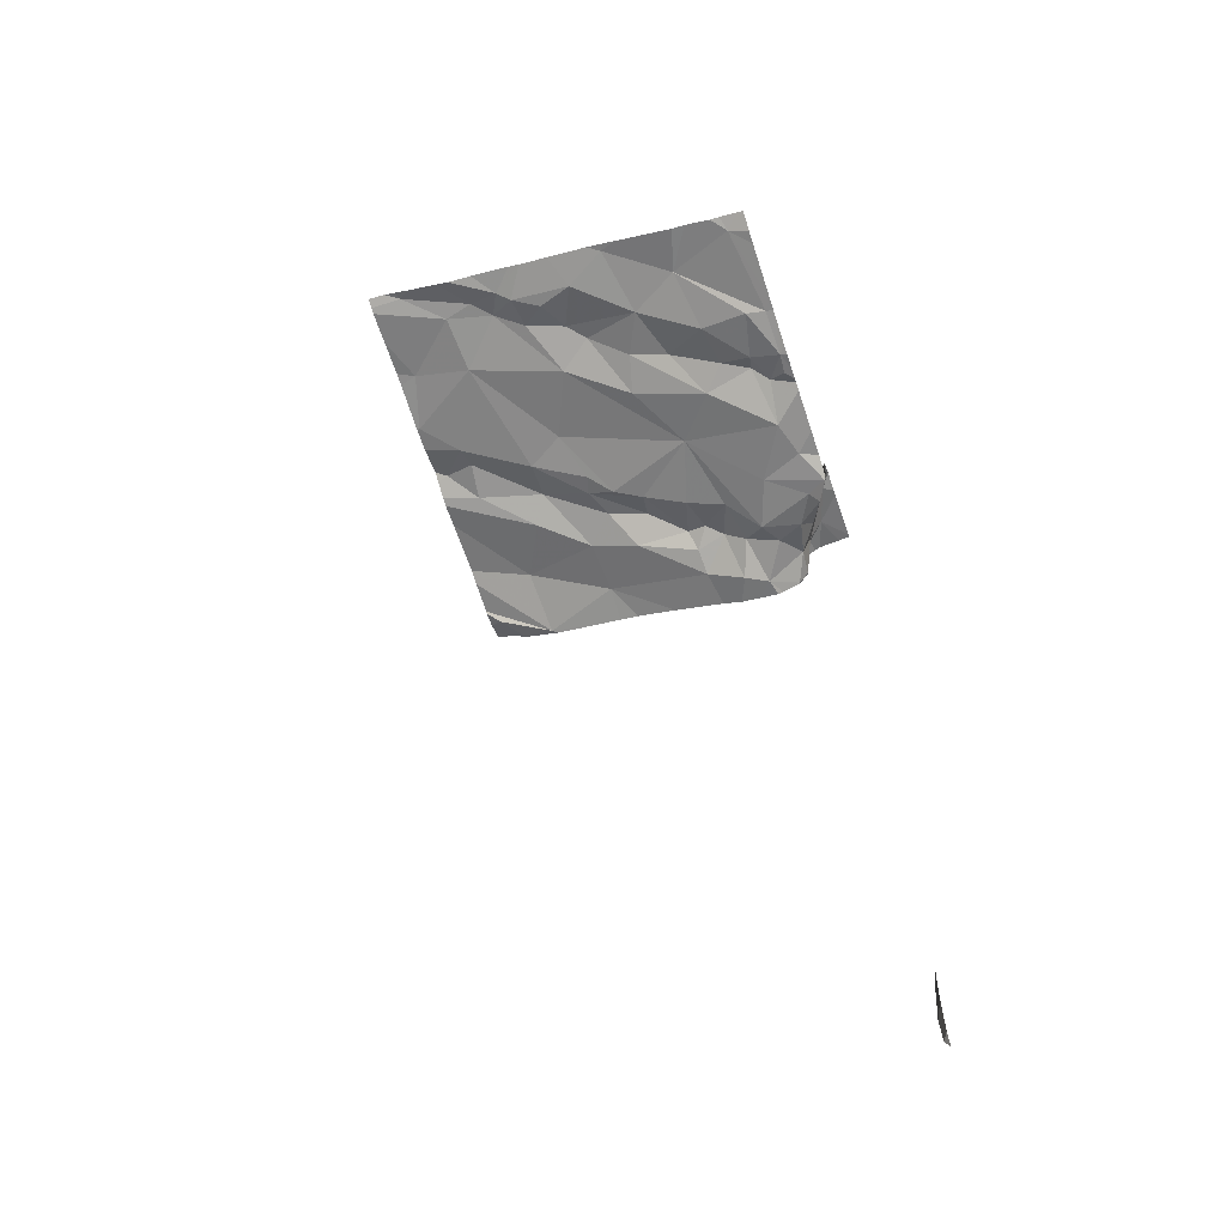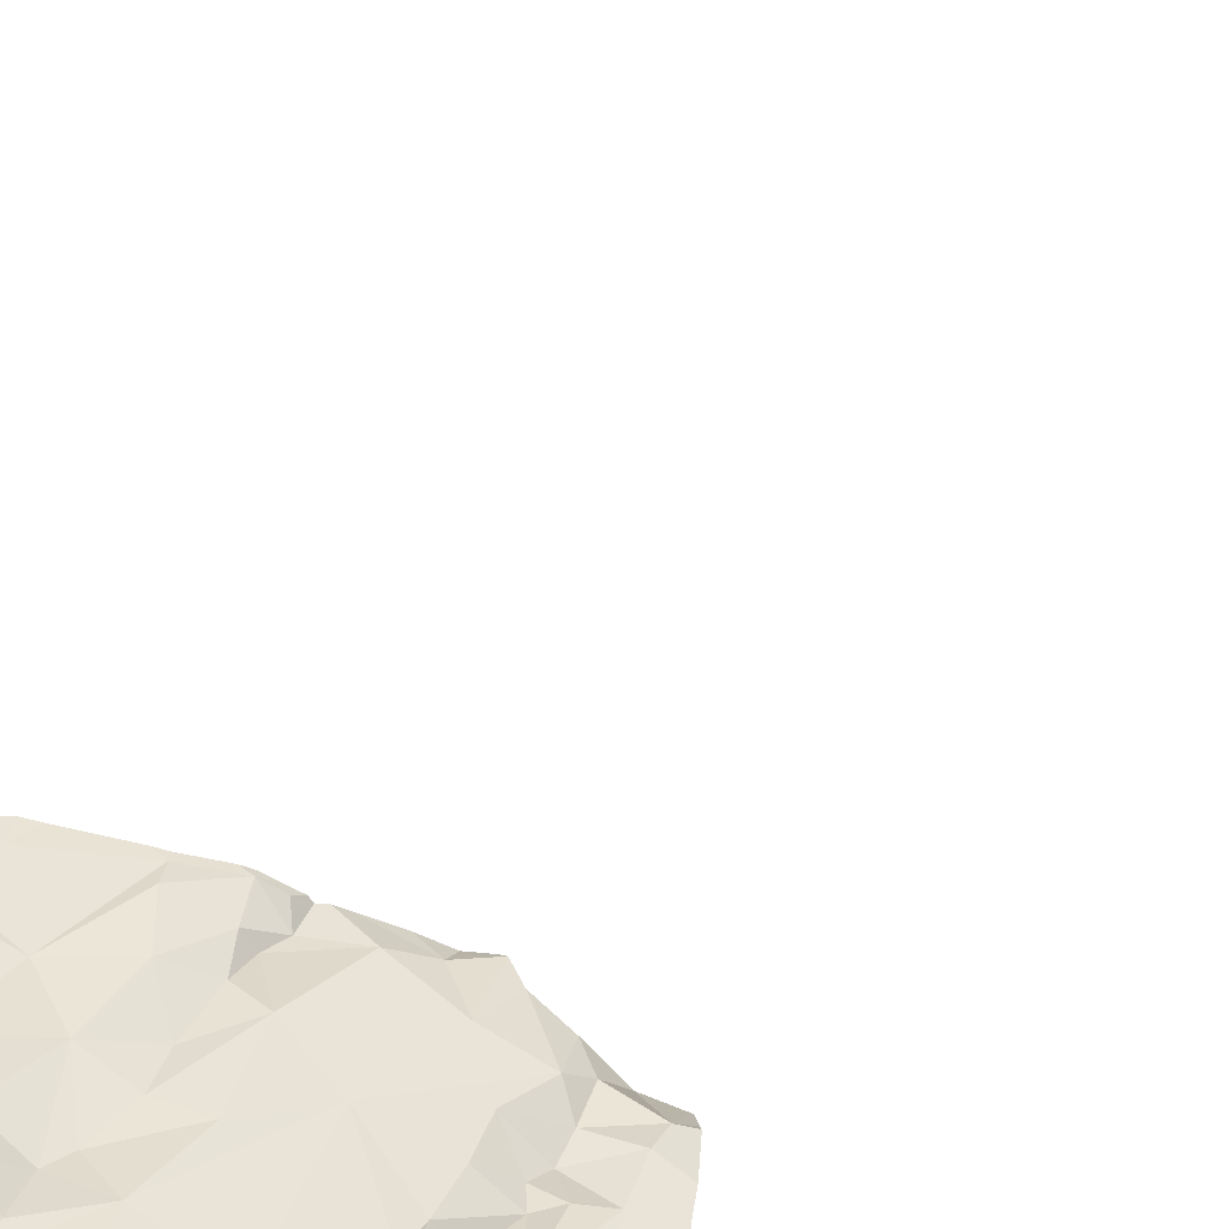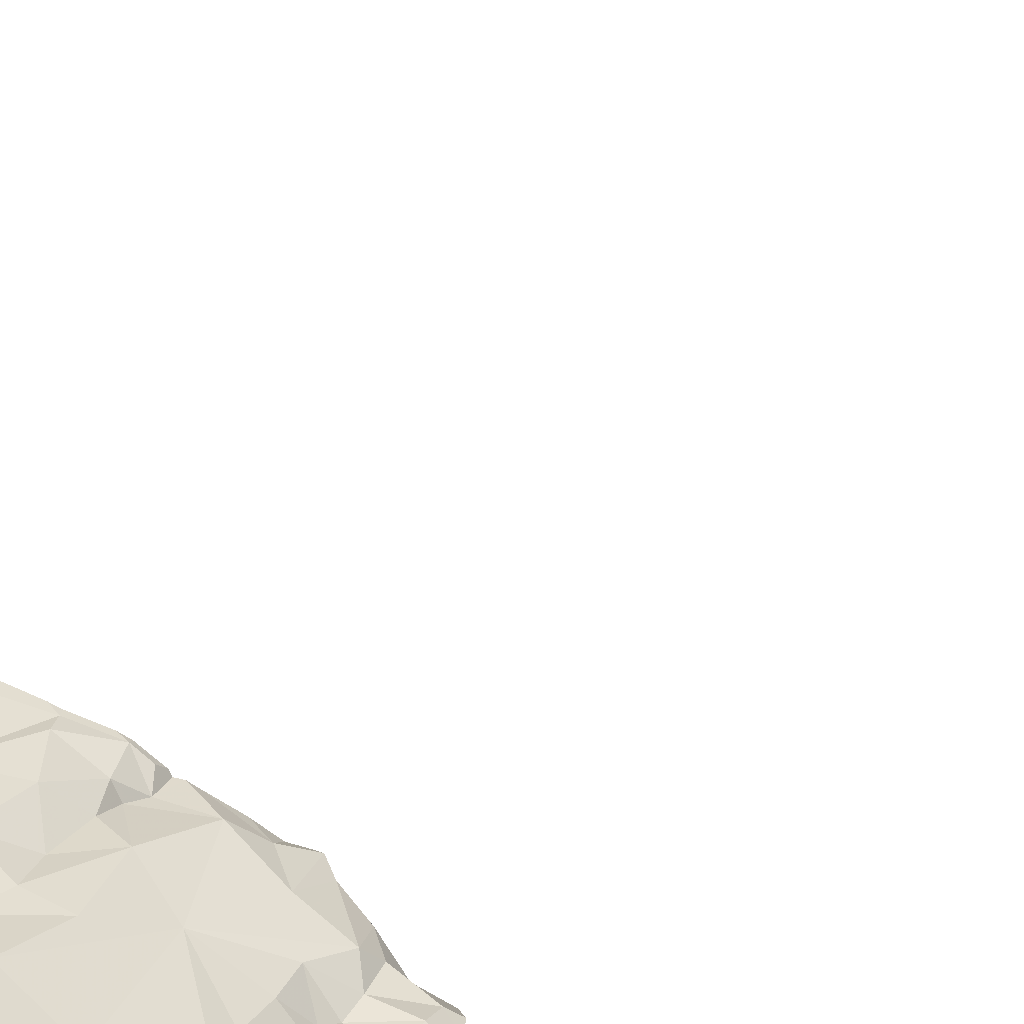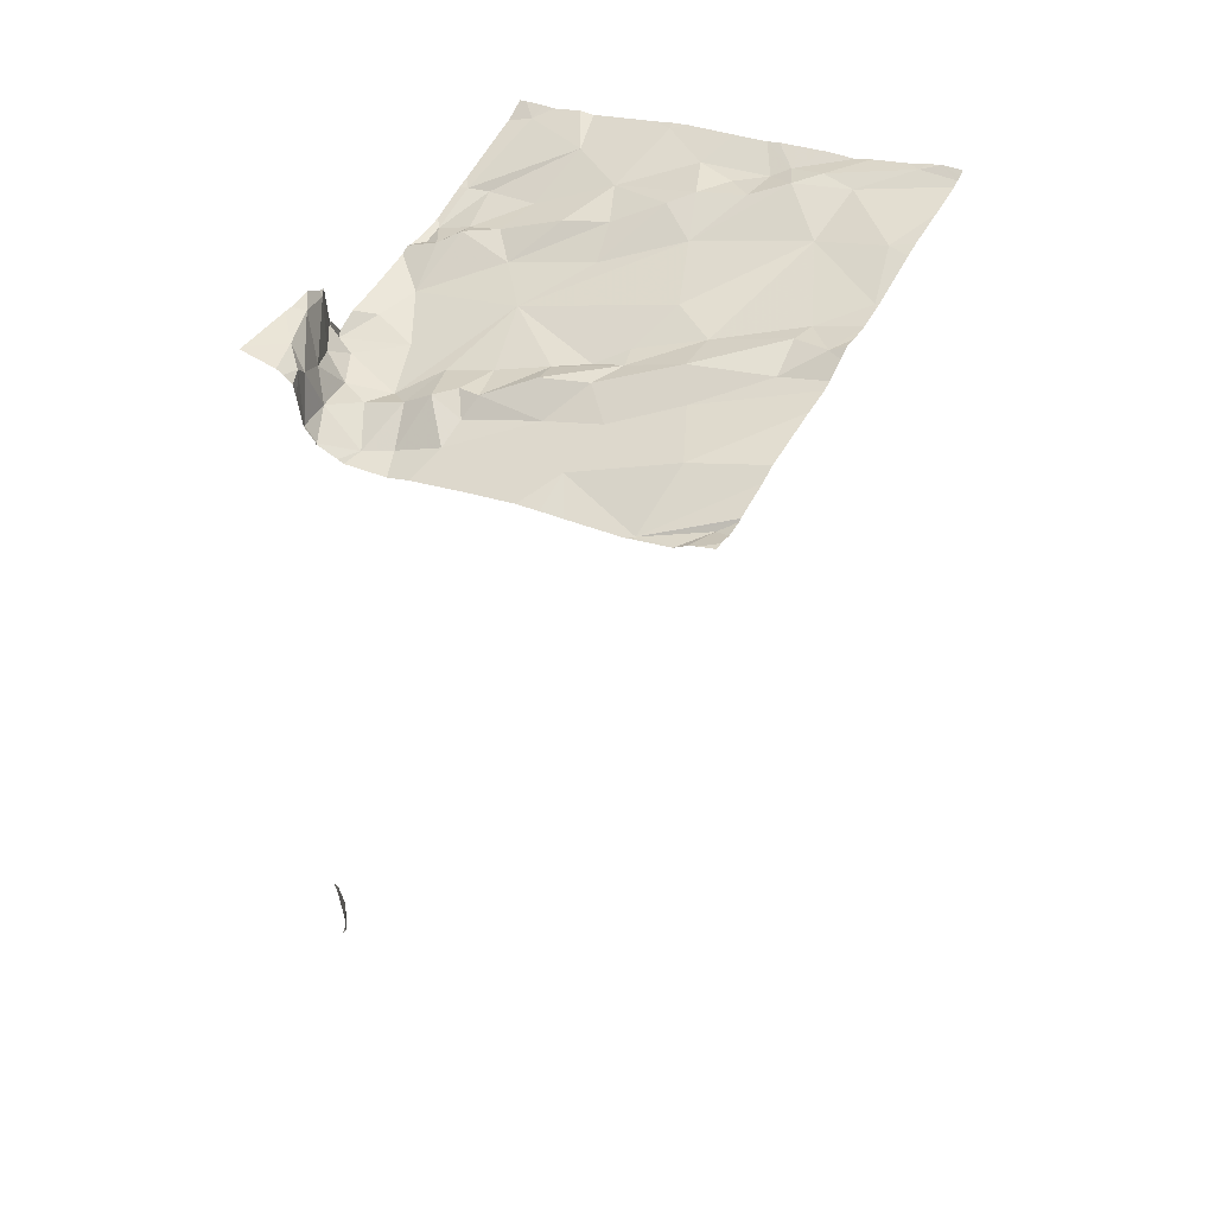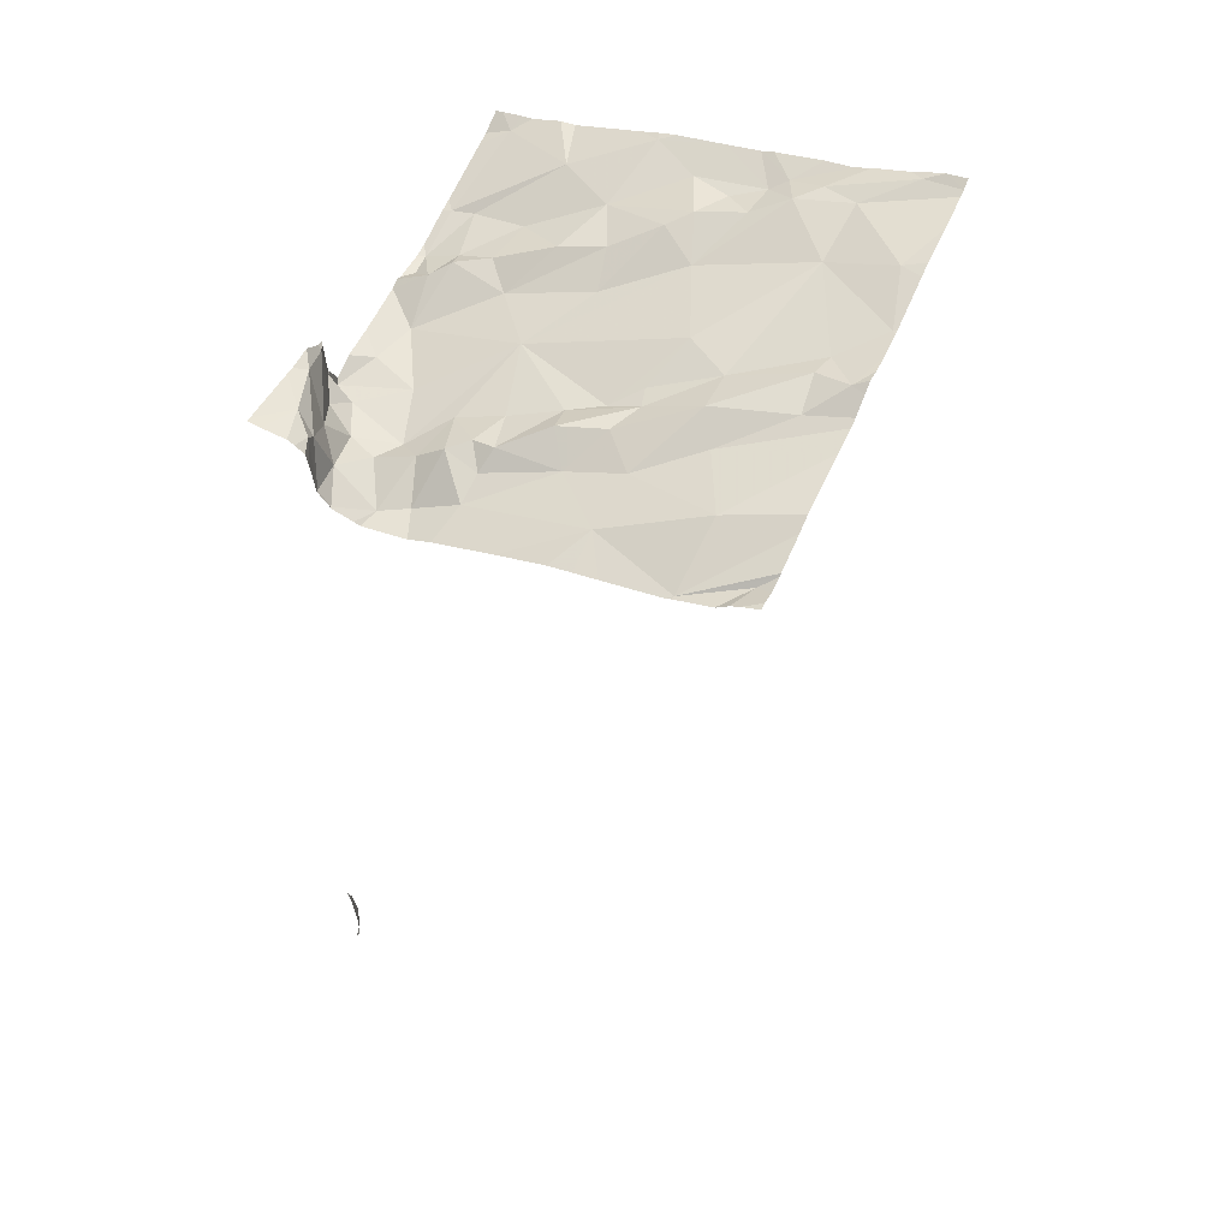
<metadata>
{"format":"obj","ext":"obj","renderer":"f3d","projection":"perspective","resolution":1024,"background":"white","views":[{"elev":-61.1,"azim":108.4,"up":"+Z"},{"elev":-60.5,"azim":154.8,"up":"+Y"},{"elev":-69.3,"azim":143.6,"up":"+Y"},{"elev":51.2,"azim":-60.3,"up":"+Z"},{"elev":56.2,"azim":-65.4,"up":"+Z"}]}
</metadata>
<code>
v -90.25 236.2 499.4
v -90.12 236 499.5
v -90.25 236.2 499.4
v -90.36 236.2 499.4
v -90.36 236.1 499.4
v -90.43 236.2 499.4
v -90.41 236.2 499.4
v -90.26 236.1 499.5
v -90.05 236.2 499.5
v -90.49 235.3 499.7
v -90.03 235.9 499.6
v -90.36 236.1 499.5
v -90.47 235.3 499.7
v -90.42 235.3 499.6
v -90.37 235.3 499.7
v -90.39 236.1 499.5
v -90.62 236.2 499.4
v -90.53 236.2 499.4
v -90.52 235.5 499.6
v -90.46 235.6 499.6
v -90.24 235.5 499.6
v -90.3 235.7 499.6
v -90.17 235.6 499.6
v -90.2 235.7 499.6
v -90.19 235.9 499.5
v -90.13 235.6 499.6
v -90.53 235.9 499.5
v -90.42 236 499.5
v -90.32 236 499.5
v -90.38 235.8 499.5
v -90.24 235.8 499.6
v -90.09 235.8 499.6
v -90.09 235.6 499.6
v -90.13 235.7 499.6
v -90.13 235.3 499.7
v -90.44 235.4 499.6
v -90.36 235.3 499.6
v -90.23 236.2 499.4
v -90.23 235.3 499.7
v -90.51 235.3 499.7
v -90.09 236.2 499.5
v -90.11 235.5 499.7
v -90.57 236.2 499.4
v -90.05 235.3 499.7
v -90.22 235.3 499.7
v -90.04 235.3 499.7
v -90.04 235.4 499.7
v -90.06 236.2 499.5
v -90.43 236.2 499.4
v -90.34 236.2 499.4
v -90.4 236.2 499.4
v -90.29 235.9 499.5
v -90.07 235.6 499.6
v -90.49 235.4 499.6
v -90.36 235.3 499.7
v -90.09 235.5 499.6
v -90.52 235.3 499.6
v -90.78 236 499.4
v -90.02 235.5 499.6
v -90.36 236.2 499.4
v -90.77 235.9 499.5
v -90.71 236 499.4
v -90.66 236.1 499.4
v -90.8 235.9 499.5
v -90.82 236 499.4
v -90.83 236.1 499.4
v -90.8 236.1 499.4
v -90.73 236.2 499.4
v -90.9 236.1 499.4
v -90.77 236.2 499.4
v -90.72 236.2 499.4
v -90.73 236.2 499.5
v -90.85 236.2 499.5
v -90.7 236.2 499.4
v -90.93 236 499.4
v -90.02 235.3 499.7
v -90.93 236.1 499.6
v -90.8 236.2 499.6
v -90.02 235.7 499.6
v -90.02 235.4 499.7
v -90.97 236.1 499.4
v -90.69 235.9 499.5
v -90.96 236.1 499.5
v -90.91 236.1 499.5
v -90.02 236.2 499.5
v -90.9 236 499.4
v -90.89 236.2 499.6
v -90.02 235.7 499.6
v -90.02 235.6 499.6
v -90.96 235.4 499.5
v -90.91 235.3 499.6
v -90.76 235.6 499.5
v -90.81 235.4 499.6
v -90.89 235.6 499.5
v -90.61 235.5 499.6
v -90.02 236.1 499.5
v -90.02 235.9 499.6
v -90.97 235.4 499.6
v -90.78 235.7 499.5
v -90.02 236.2 499.5
v -90.02 235.9 499.6
v -90.78 235.9 499.5
v -90.82 235.9 499.5
v -90.88 235.9 499.5
v -90.02 236.2 499.5
v -90.02 235.3 499.7
v -90.69 235.7 499.5
v -90.71 235.8 499.5
v -90.57 235.7 499.5
v -90.62 235.7 499.5
v -90.65 235.8 499.5
v -90.58 235.4 499.6
v -90.45 236.2 499.4
v -90.02 236.1 499.5
v -90.46 236.2 499.4
v -90.25 236.2 499.4
v -90.68 235.5 499.6
v -90.62 235.7 499.5
v -90.97 236.1 499.5
v -90.97 236.1 499.4
v -90.97 235.3 499.6
v -90.97 235.3 499.6
v -90.97 236.2 497.8
v -90.97 236.2 497.7
v -90.97 236.2 497.6
v -90.97 236 499.4
v -90.97 236 499.4
v -90.97 236.1 499.6
v -90.97 236.1 499.6
v -90.97 236.1 499.5
v -90.97 236.2 499.6
v -90.97 236.1 499.4
v -90.97 236 499.4
v -90.97 235.9 499.4
v -90.97 236.2 499.6
v -90.97 235.6 499.5
v -90.97 235.4 499.5
v -90.97 235.4 499.6
v -90.97 235.4 499.6
v -90.97 235.4 499.6
v -90.97 235.4 499.5
v -90.97 235.6 499.5
v -90.97 235.9 499.4
v -90.97 235.8 499.5
v -90.97 235.7 499.5
v -90.49 236.2 499.4
v -90.02 235.6 499.6
v -90.02 235.5 499.7
v -90.02 235.8 499.6
v -90.25 235.3 499.7
v -90.36 235.3 499.7
v -90.95 235.3 499.6
v -90.93 235.3 499.6
v -90.77 235.3 499.6
v -90.64 235.3 499.6
v -90.02 235.3 499.7
v -90.89 235.3 499.6
v -90.88 235.3 499.6
v -90.56 235.3 499.6
v -90.58 235.3 499.6
v -90.81 235.3 499.6
v -90.95 235.3 499.6
v -90.03 235.3 499.7
v -90.97 235.3 499.6
v -90.95 236.2 497.6
v -90.64 236.2 499.4
v -90.71 236.2 499.4
v -90.71 236.2 499.4
v -90.68 236.2 499.4
v -90.72 236.2 499.5
v -90.02 236.2 499.5
v -90.83 236.2 499.6
v -90.72 236.2 499.5
v -90.73 236.2 499.5
v -90.82 236.2 499.6
v -90.77 236.2 499.6
v -90.03 236.2 499.5
v -90.96 236.2 497.8
v -90.97 236.2 497.8
v -90.94 236.2 497.7
v -90.95 236.2 497.7
v -90.97 236.2 497.6
v -90.96 236.2 499.6
v -90.97 236.2 499.6
f 3 1 4
f 2 9 1
f 22 23 24
f 153 91 121
f 115 6 113
f 27 28 18
f 3 8 2
f 1 3 2
f 4 5 3
f 6 5 4
f 6 4 7
f 113 7 49
f 6 16 5
f 4 1 116
f 8 3 5
f 38 9 41
f 12 8 5
f 152 122 164
f 2 11 101
f 12 29 8
f 2 8 25
f 170 72 167
f 48 100 177
f 16 12 5
f 146 18 115
f 28 12 16
f 49 4 51
f 151 37 55
f 19 20 109
f 19 36 21
f 20 21 22
f 19 21 20
f 26 23 22
f 33 34 23
f 88 33 79
f 20 27 110
f 31 24 25
f 32 25 24
f 22 21 26
f 27 30 28
f 8 29 25
f 27 22 30
f 31 52 30
f 25 29 52
f 22 31 30
f 27 20 22
f 34 33 32
f 79 53 89
f 42 56 26
f 36 37 21
f 37 39 21
f 15 36 14
f 14 40 13
f 21 39 42
f 169 74 166
f 42 39 35
f 168 71 74
f 150 39 37
f 47 42 44
f 167 71 168
f 36 54 40
f 150 37 151
f 25 52 31
f 24 23 34
f 12 28 29
f 53 33 26
f 112 40 54
f 21 42 26
f 166 17 43
f 165 125 124
f 42 47 56
f 56 47 80
f 22 24 31
f 32 24 34
f 55 37 15
f 59 56 148
f 28 30 52
f 85 2 96
f 11 32 88
f 18 28 16
f 6 18 16
f 26 33 23
f 25 32 11
f 29 28 52
f 95 54 19
f 19 54 36
f 26 56 53
f 11 2 25
f 58 62 27
f 83 69 84
f 64 61 62
f 81 83 119
f 94 99 104
f 63 58 27
f 153 121 162
f 60 4 50
f 158 90 157
f 82 62 61
f 67 66 58
f 157 91 153
f 18 63 27
f 63 18 17
f 58 65 62
f 62 65 64
f 75 86 65
f 58 66 65
f 67 58 68
f 75 69 81
f 67 68 70
f 73 69 67
f 66 67 69
f 68 74 71
f 68 71 70
f 74 17 166
f 72 73 70
f 72 78 73
f 72 71 167
f 74 68 63
f 69 75 66
f 156 106 163
f 73 78 84
f 51 4 60
f 67 70 73
f 155 93 154
f 75 81 132
f 63 68 58
f 62 82 27
f 119 77 130
f 77 84 87
f 84 77 83
f 86 75 127
f 69 73 84
f 17 74 63
f 66 75 65
f 172 78 175
f 154 93 90
f 78 72 174
f 72 70 71
f 165 124 181
f 168 74 169
f 117 92 93
f 90 93 94
f 90 91 157
f 90 98 91
f 159 117 160
f 92 94 93
f 95 19 118
f 92 107 99
f 90 94 136
f 140 90 141
f 94 92 99
f 149 11 88
f 46 47 44
f 99 108 102
f 82 61 102
f 102 103 99
f 87 84 78
f 103 104 99
f 81 69 83
f 94 104 143
f 48 9 100
f 148 56 80
f 64 65 86
f 104 86 134
f 107 108 99
f 108 111 102
f 86 104 64
f 45 39 150
f 20 110 109
f 111 110 27
f 111 27 82
f 64 103 61
f 57 112 159
f 121 98 139
f 41 9 48
f 154 90 161
f 95 117 112
f 102 111 82
f 108 107 118
f 111 108 118
f 92 117 95
f 95 107 92
f 102 61 103
f 117 93 155
f 19 109 118
f 104 103 64
f 129 87 135
f 118 107 95
f 112 54 95
f 147 53 59
f 118 109 110
f 110 111 118
f 59 53 56
f 119 83 77
f 120 81 119
f 38 1 9
f 121 91 98
f 121 122 152
f 44 42 35
f 106 47 46
f 124 123 178
f 76 47 106
f 35 39 45
f 80 47 76
f 126 75 133
f 127 75 126
f 89 53 147
f 128 77 129
f 57 40 112
f 79 33 53
f 129 77 87
f 130 77 128
f 50 4 116
f 10 40 57
f 131 87 183
f 88 32 33
f 132 81 120
f 133 75 132
f 100 9 105
f 134 86 127
f 116 1 38
f 13 40 10
f 135 87 131
f 96 2 114
f 136 94 142
f 137 90 136
f 114 2 101
f 97 11 149
f 138 98 140
f 139 98 138
f 14 36 40
f 49 7 4
f 140 98 90
f 101 11 97
f 141 90 137
f 85 9 2
f 142 94 145
f 143 104 134
f 144 94 143
f 15 37 36
f 145 94 144
f 105 9 85
f 113 6 7
f 159 112 117
f 115 18 6
f 160 117 155
f 161 90 158
f 43 17 146
f 162 121 152
f 146 17 18
f 163 106 46
f 172 87 78
f 173 72 170
f 174 72 173
f 175 78 176
f 176 78 174
f 177 100 171
f 178 123 179
f 180 124 178
f 181 124 180
f 182 125 165
f 183 87 172
f 184 131 183

</code>
